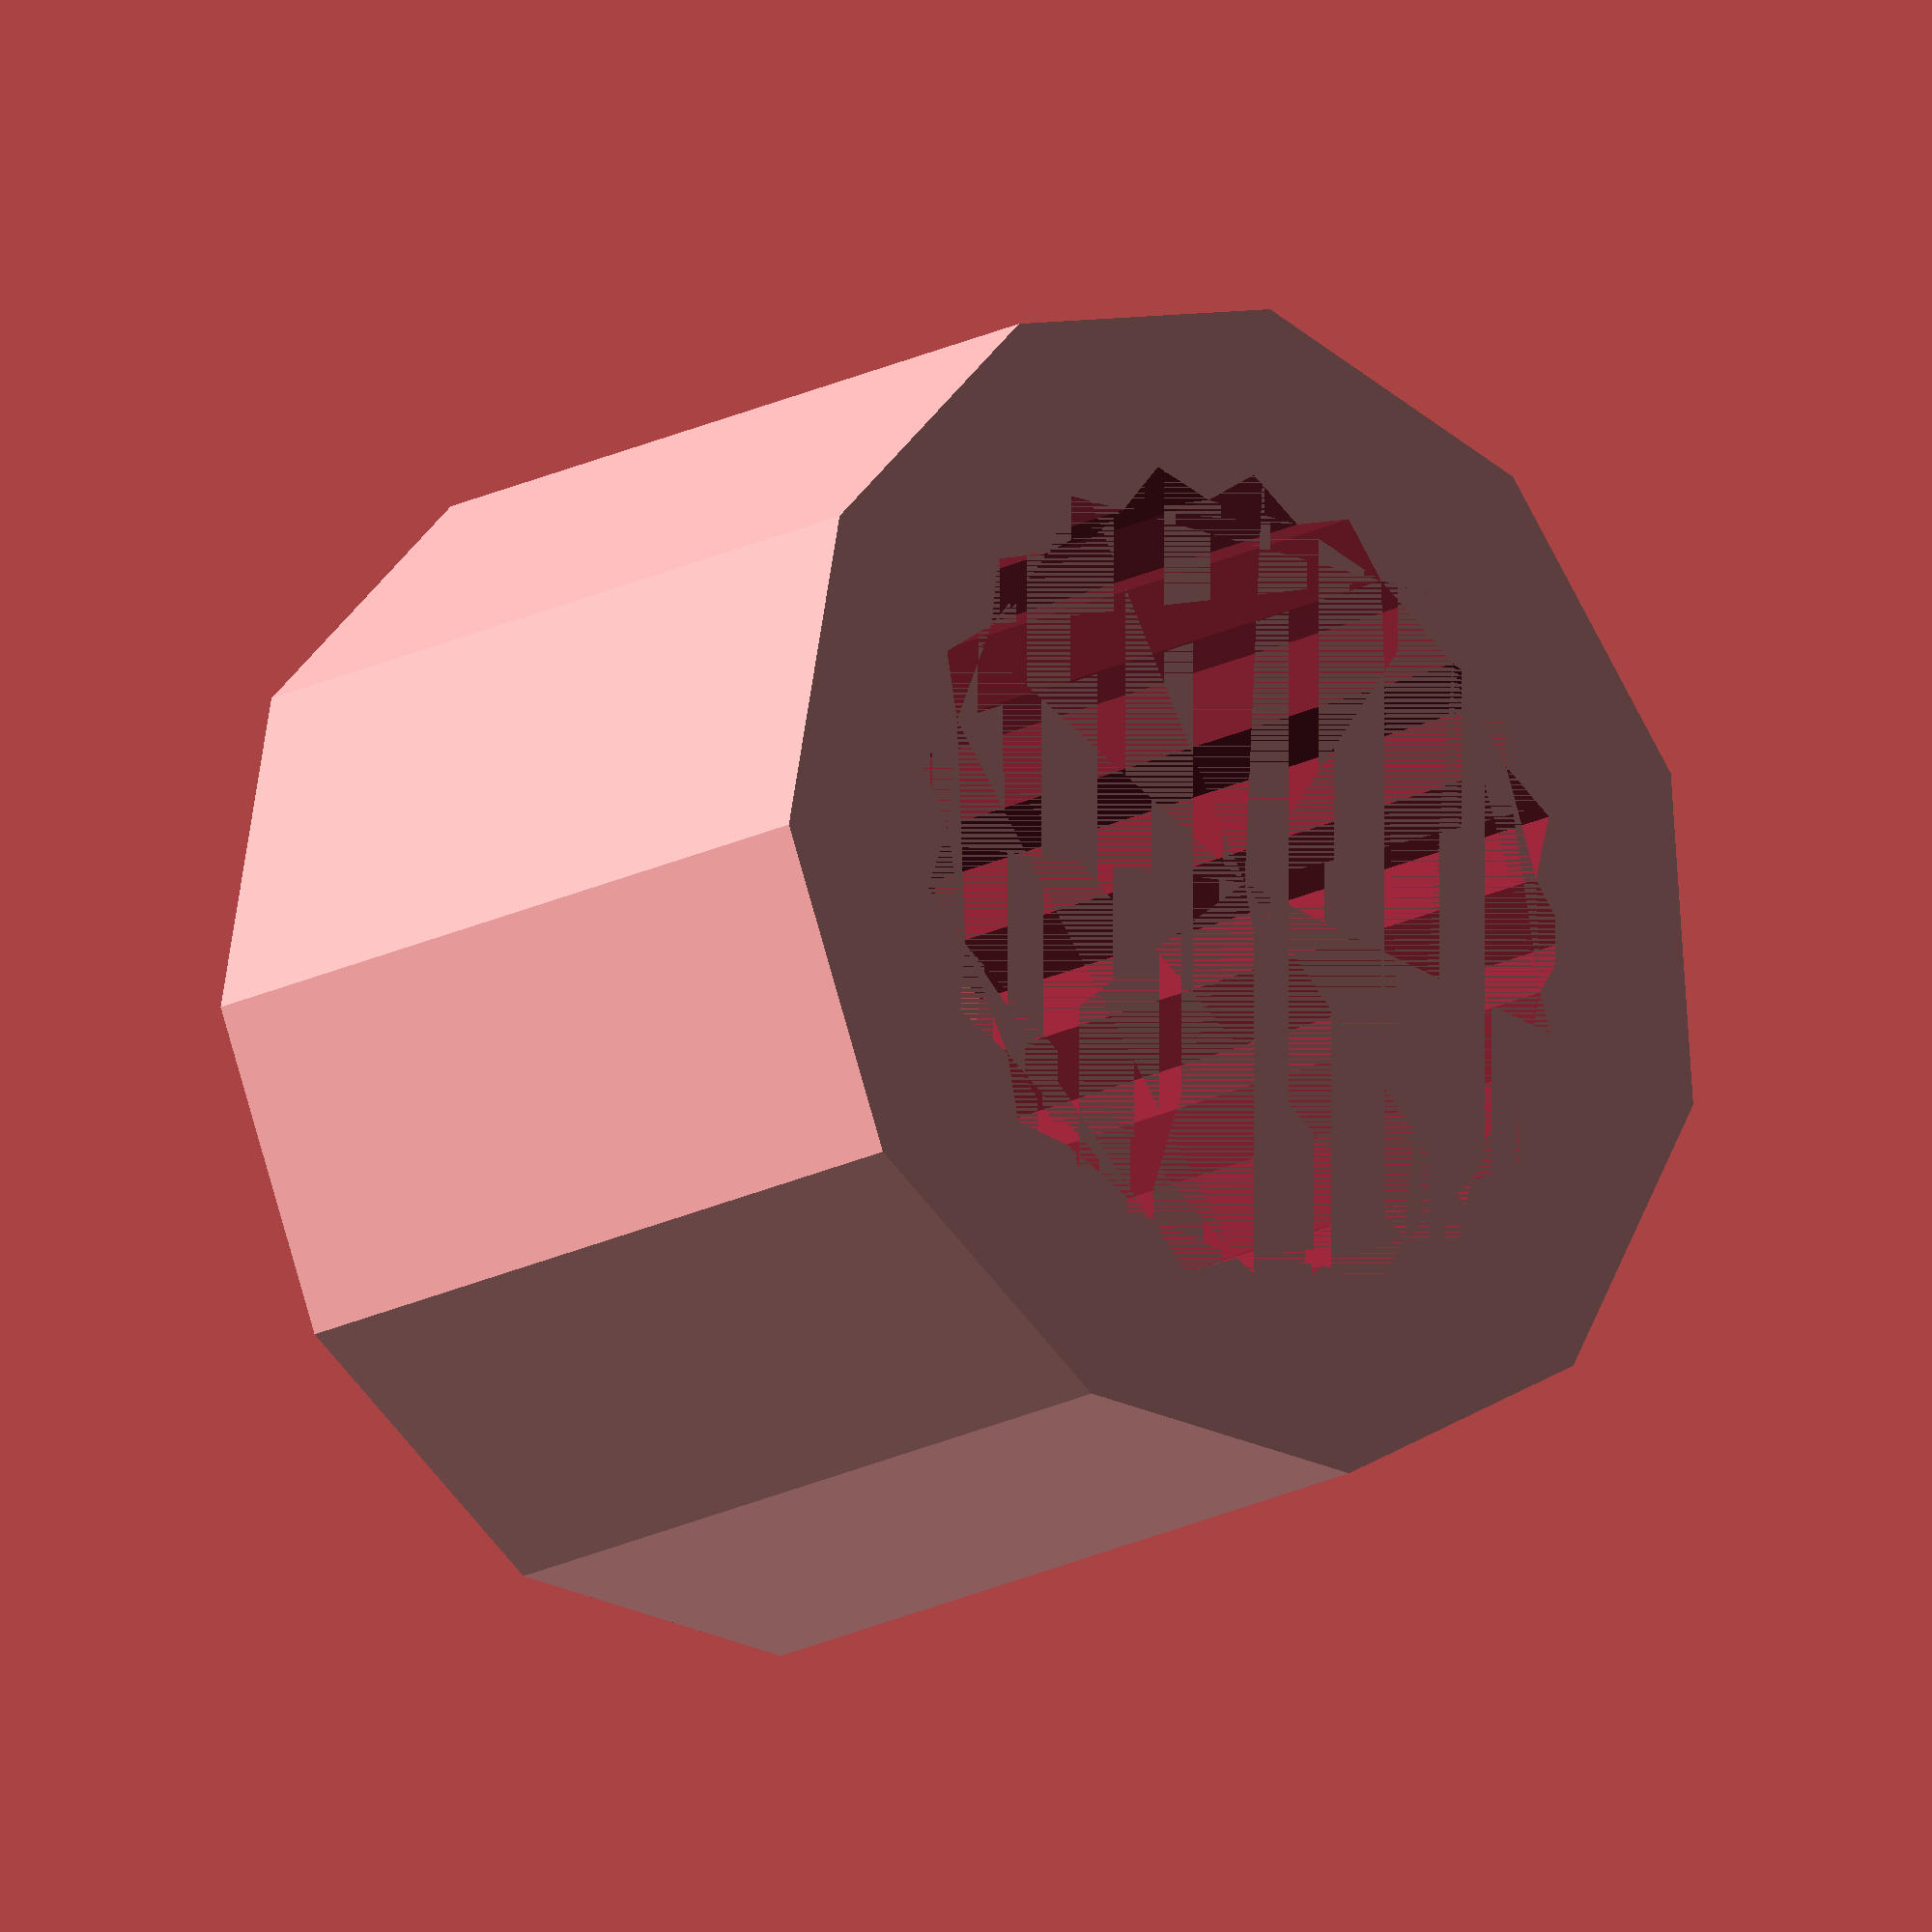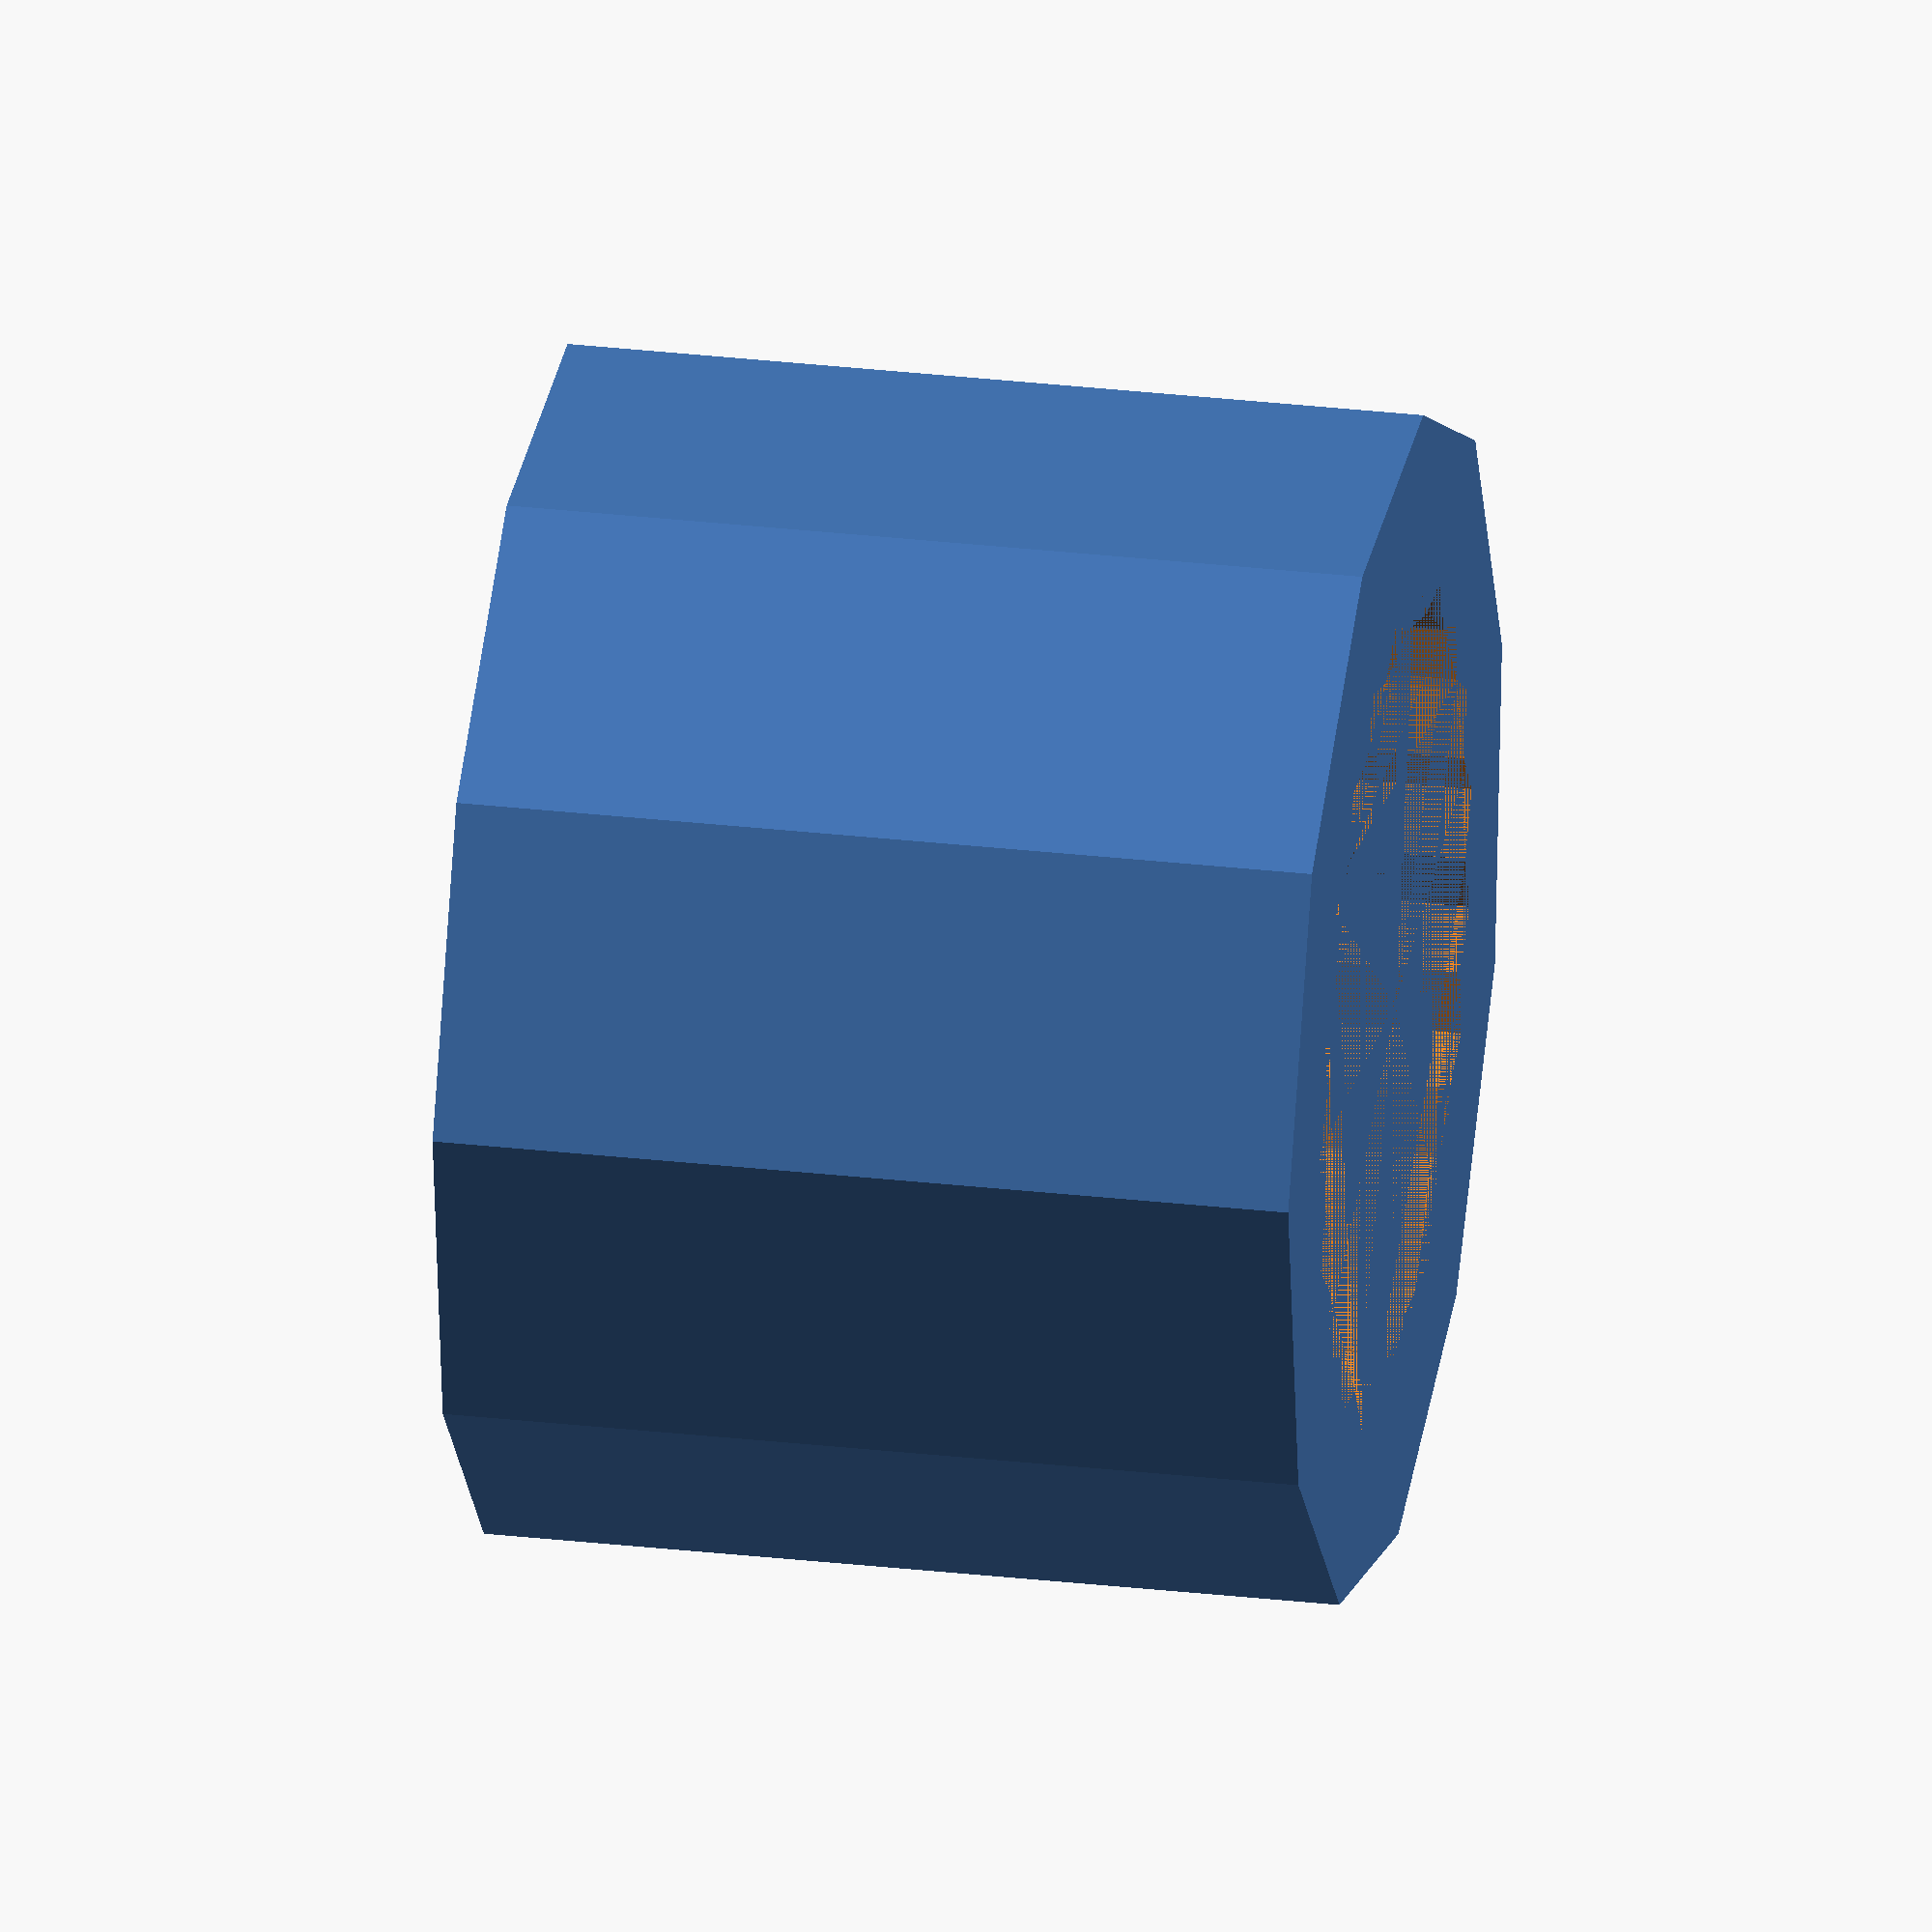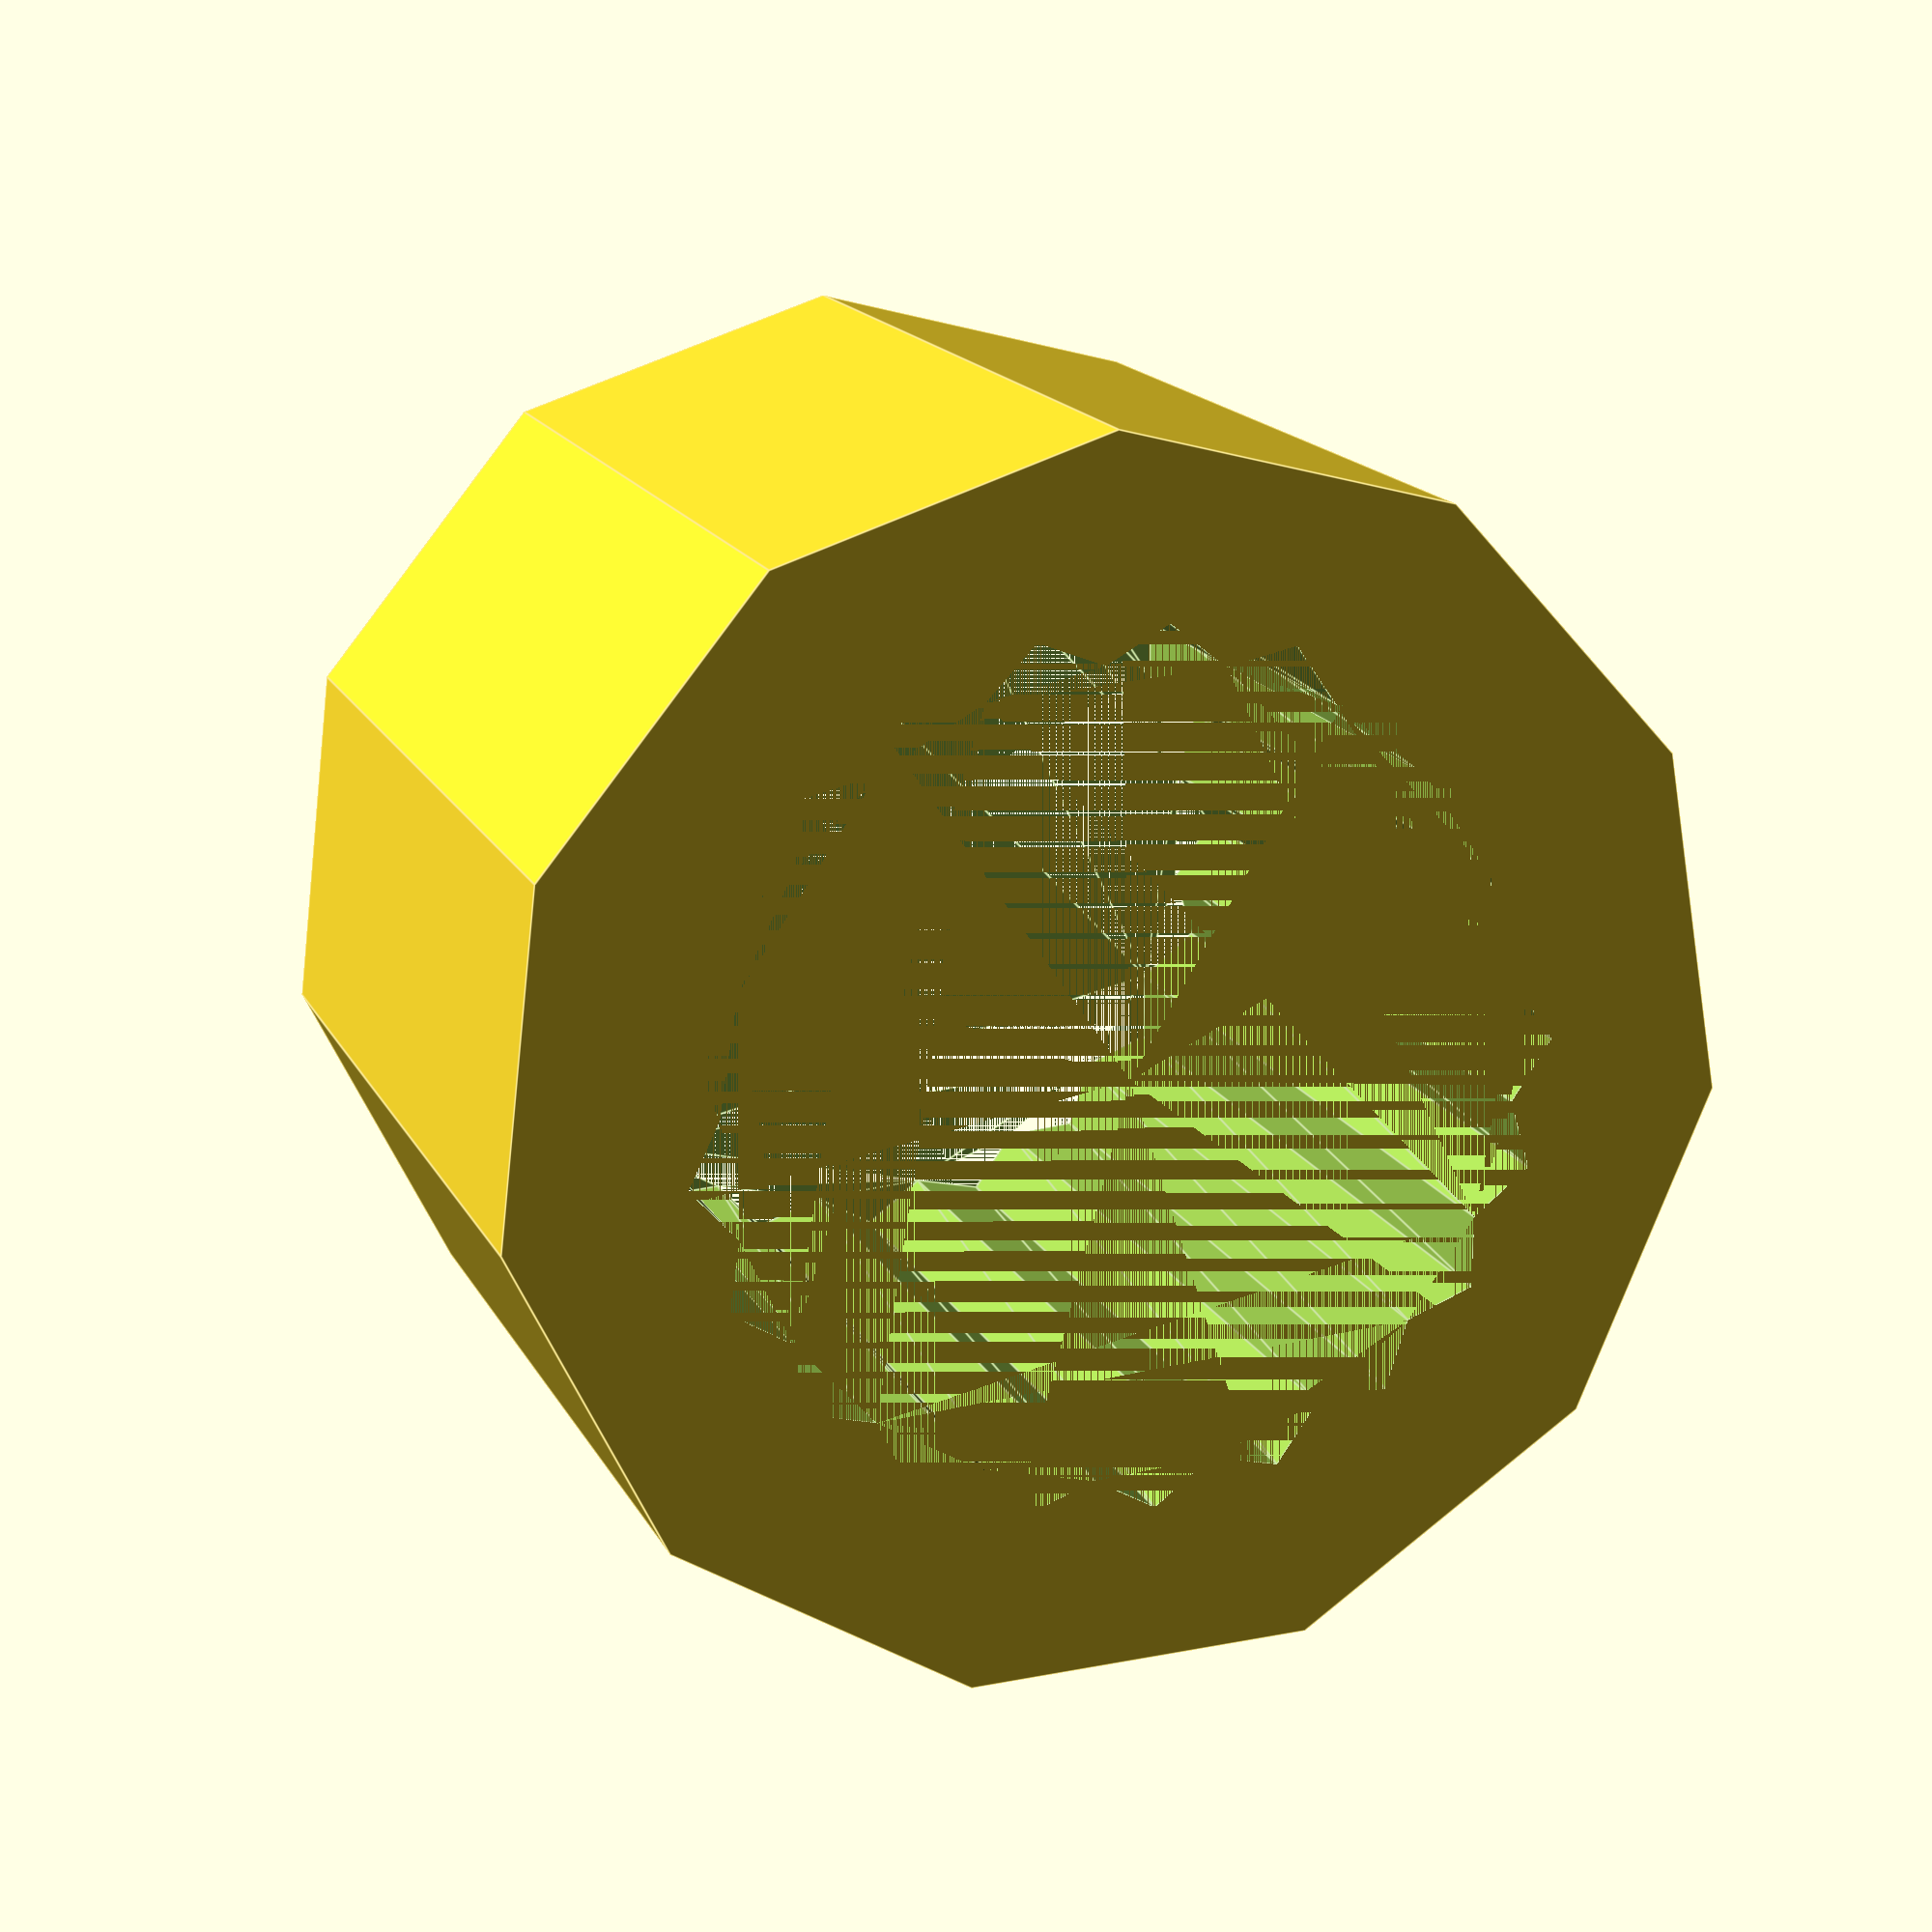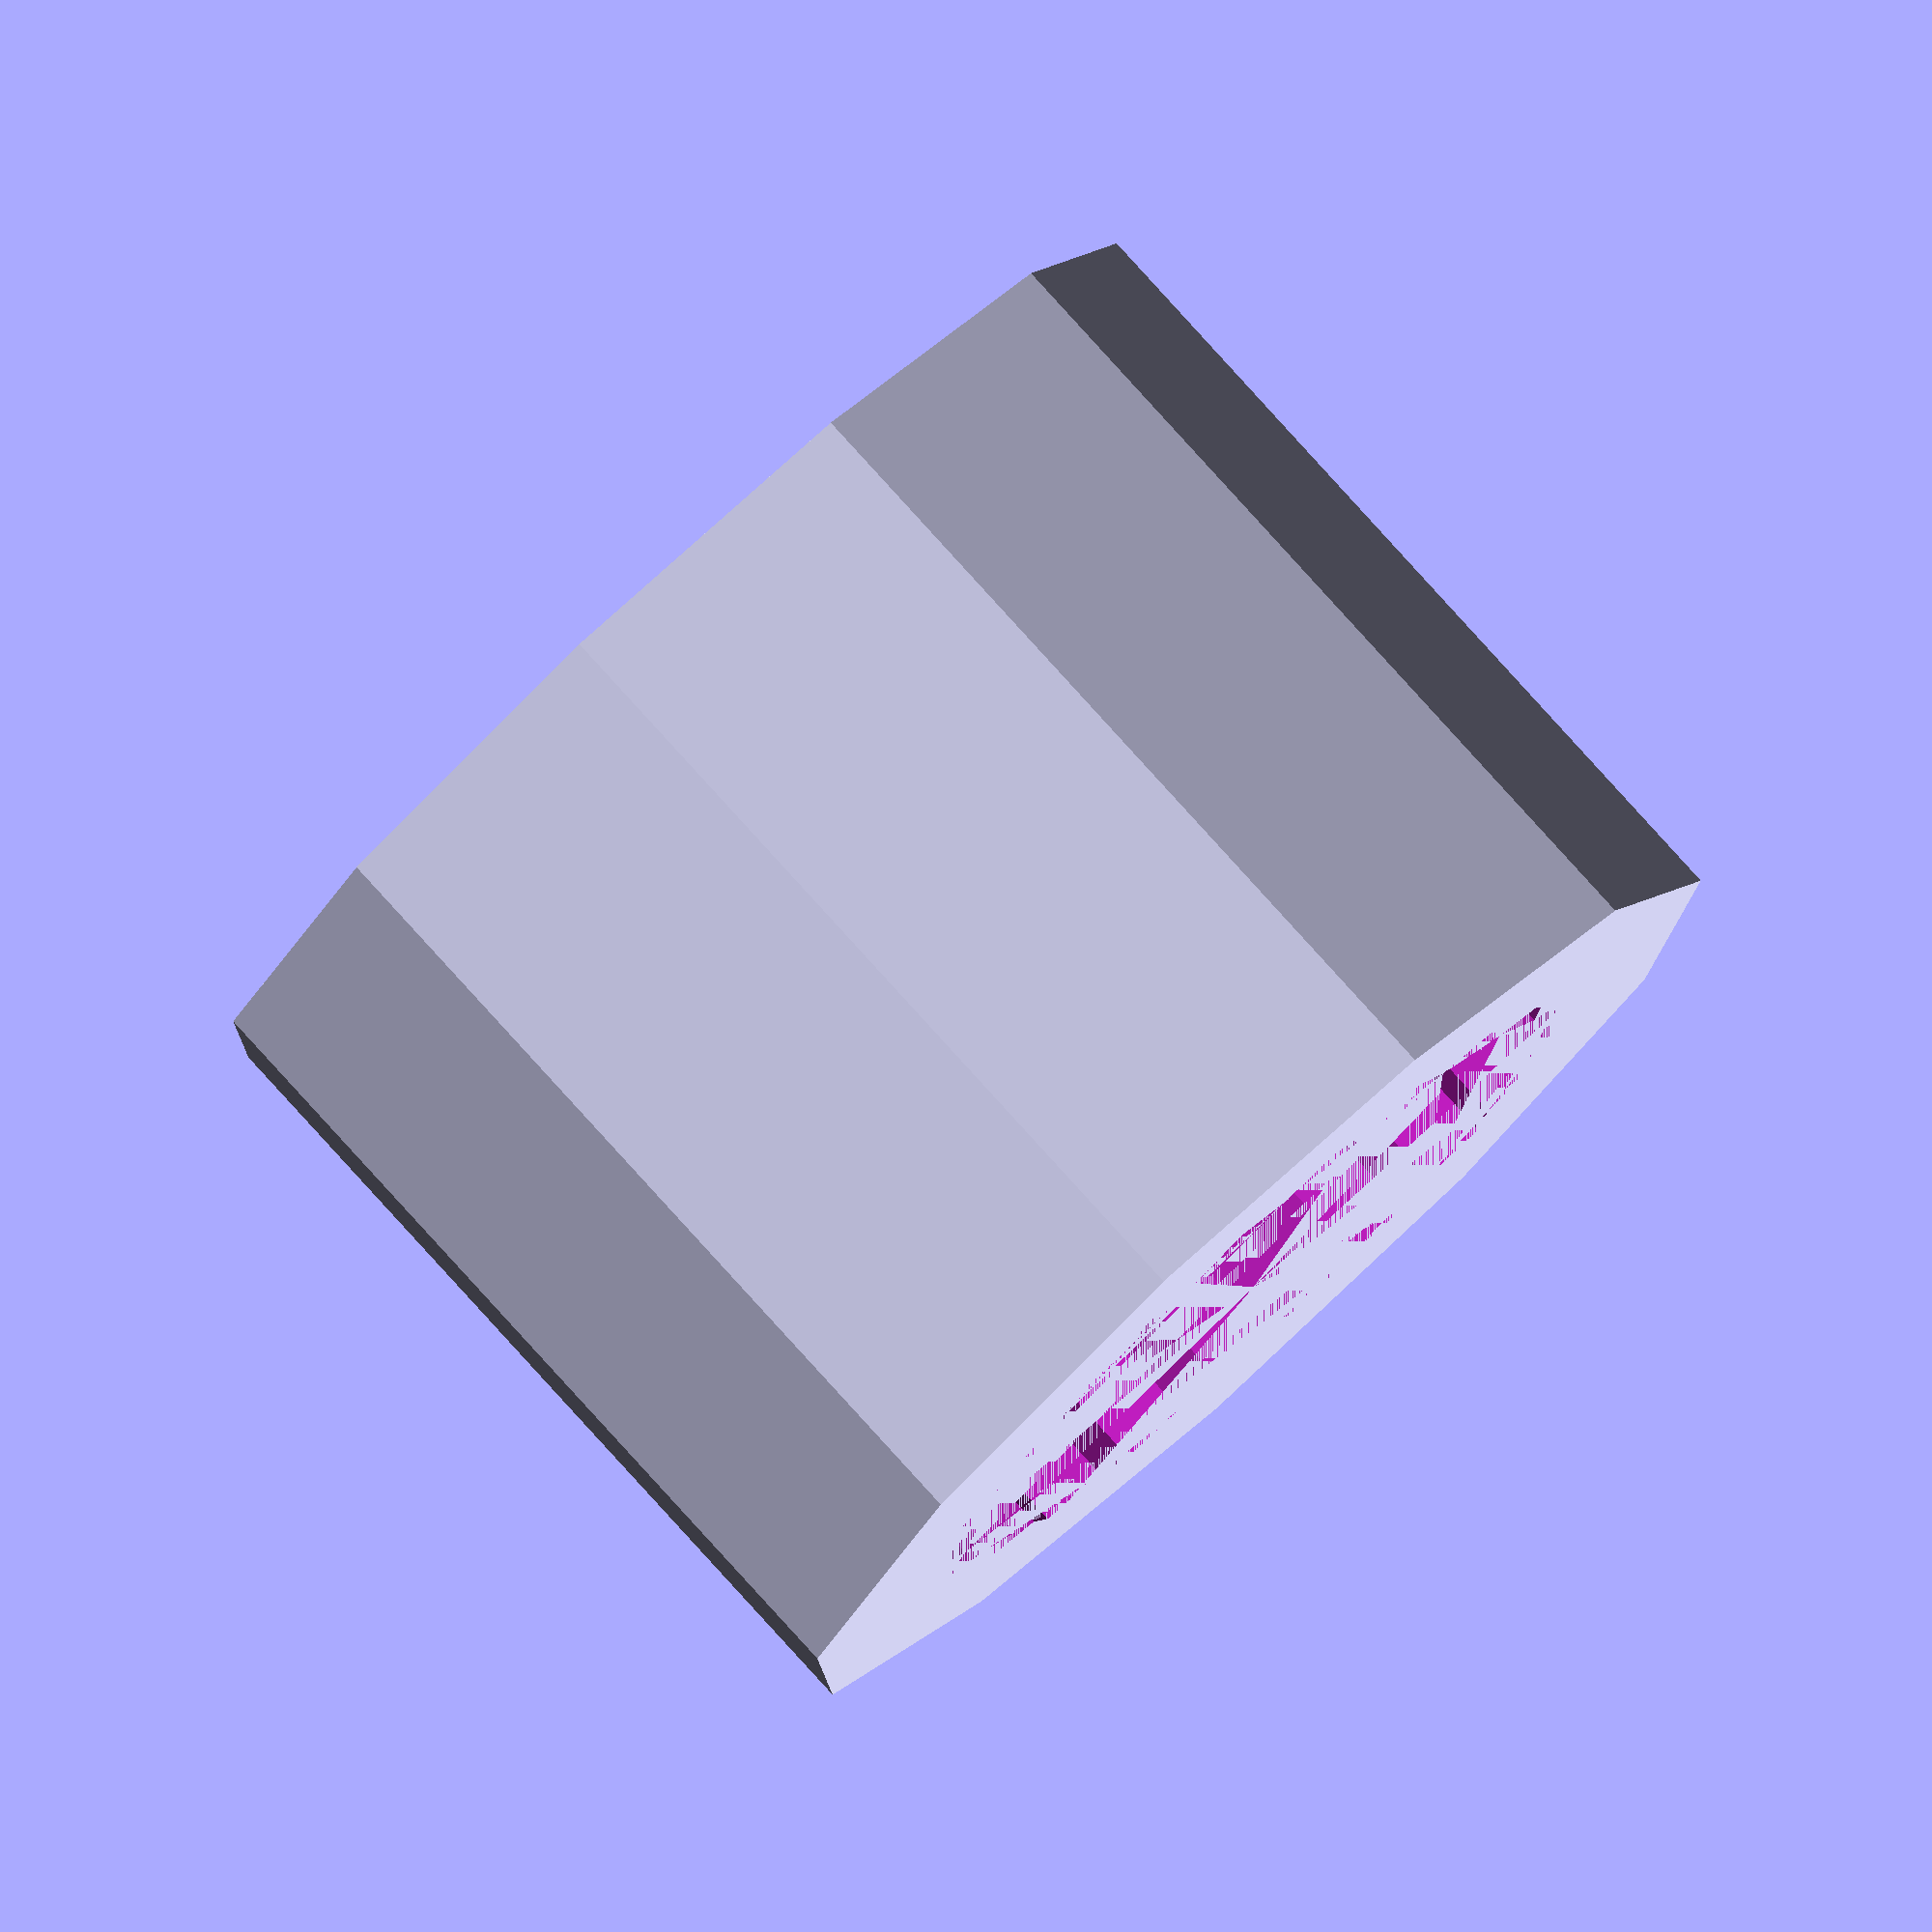
<openscad>
// The goal of this module is to create a hollow cylinder with a number of triangular teeth on the inside.
function get_circle_coordinates(angle, radius) = [radius * cos(angle), radius * sin(angle)];

module triangular_teeth(outer_diameter, inner_diameter, tooth_length, number_of_teeth, height){
    linear_extrude(height=height){
        polygon(points = [for (index = [0 : 2*number_of_teeth]) get_circle_coordinates(
            // This splits each point into its angle from 0.
            angle = (360*index)/(2*number_of_teeth),
            // This sets the radius of the point on the circle, with even points being outside vertices
            // and odd points being the sharp, pointy part of the tooth.
            radius = index % 2 == 0 ? inner_diameter/2 : inner_diameter/2 - tooth_length)]);
    }
}

module triangular_tooth_cylinder(outer_diameter, inner_diameter, tooth_length, number_of_teeth, height){
    assert(number_of_teeth > 2, "This module doesn't make any sense with fewer than 3 teeth");
    assert(outer_diameter > inner_diameter, "This module doesn't make any sense with a larger inner diameter than the outer diameter");
    assert(tooth_length < inner_diameter/2, "The teeth can't be longer than the inner radius, or it'll just be a filled-in cylinder");

    difference(){
        cylinder(h = height, r = outer_diameter/2);
        triangular_teeth(outer_diameter = outer_diameter, inner_diameter = inner_diameter, tooth_length = tooth_length, number_of_teeth = number_of_teeth, height = height);
    }
}


triangular_tooth_cylinder(outer_diameter = 6.95, inner_diameter = 4.912, tooth_length = .2, number_of_teeth = 21, height = 5);
</openscad>
<views>
elev=16.1 azim=234.1 roll=139.2 proj=o view=solid
elev=152.7 azim=140.6 roll=79.7 proj=o view=solid
elev=163.9 azim=222.5 roll=19.1 proj=p view=edges
elev=278.4 azim=118.0 roll=137.8 proj=o view=solid
</views>
